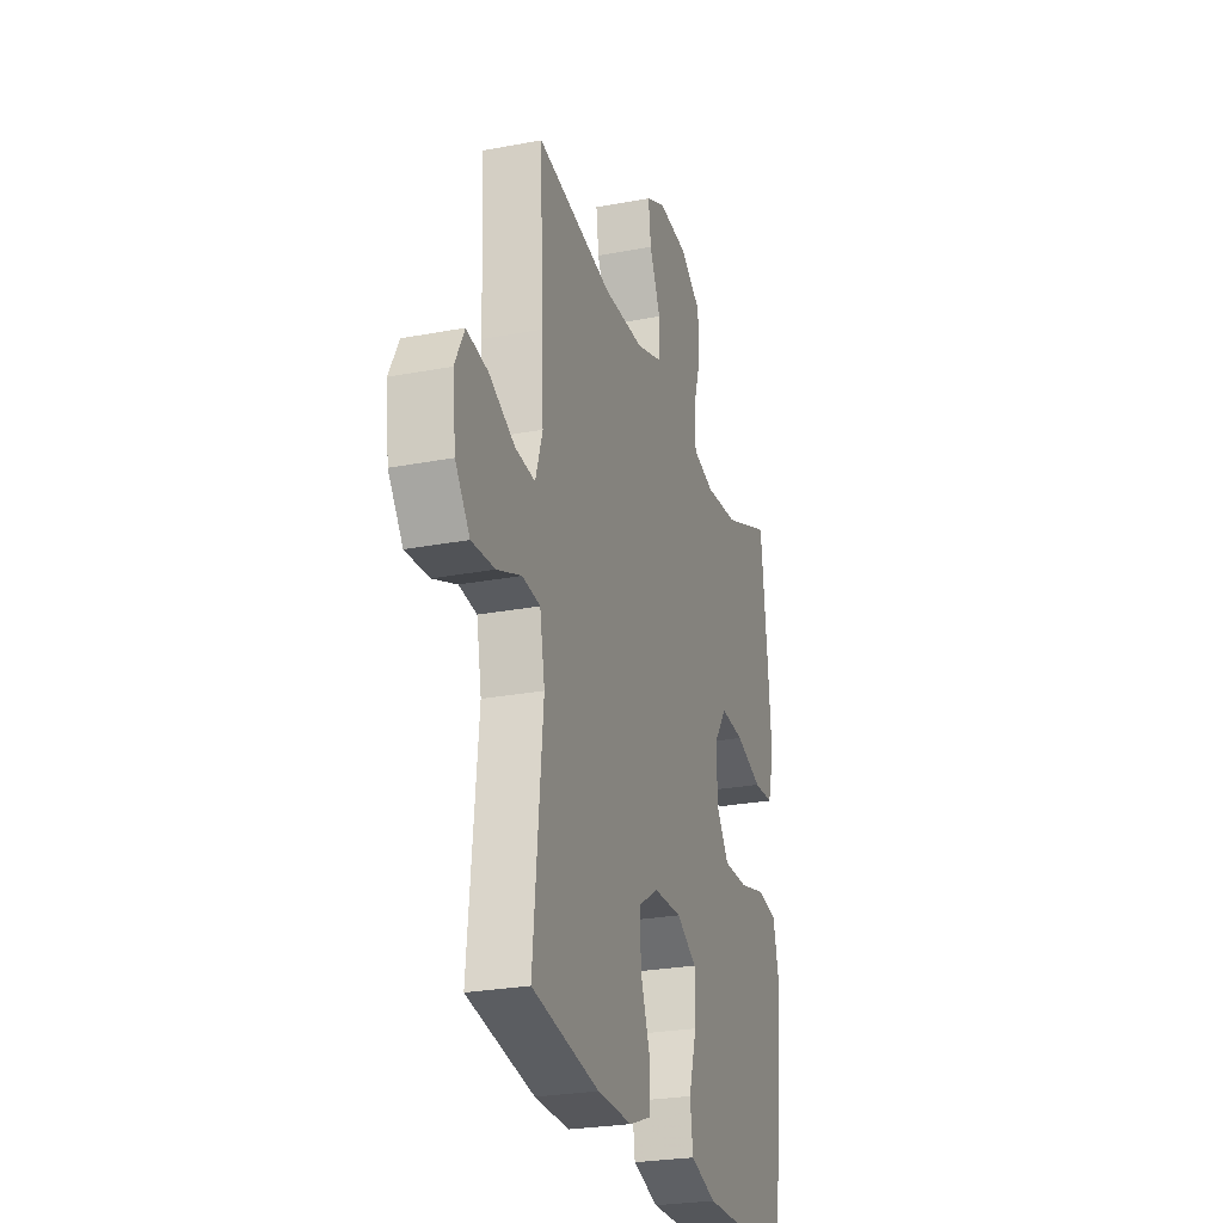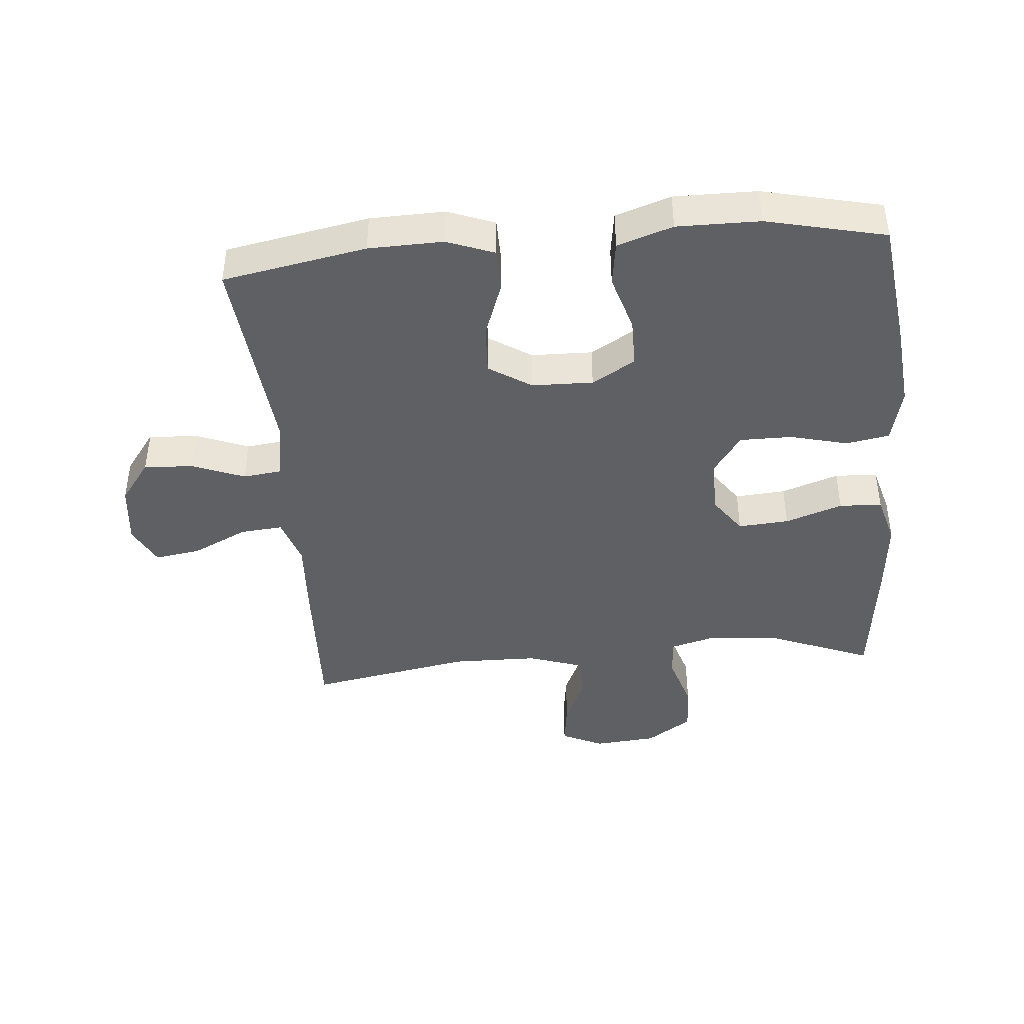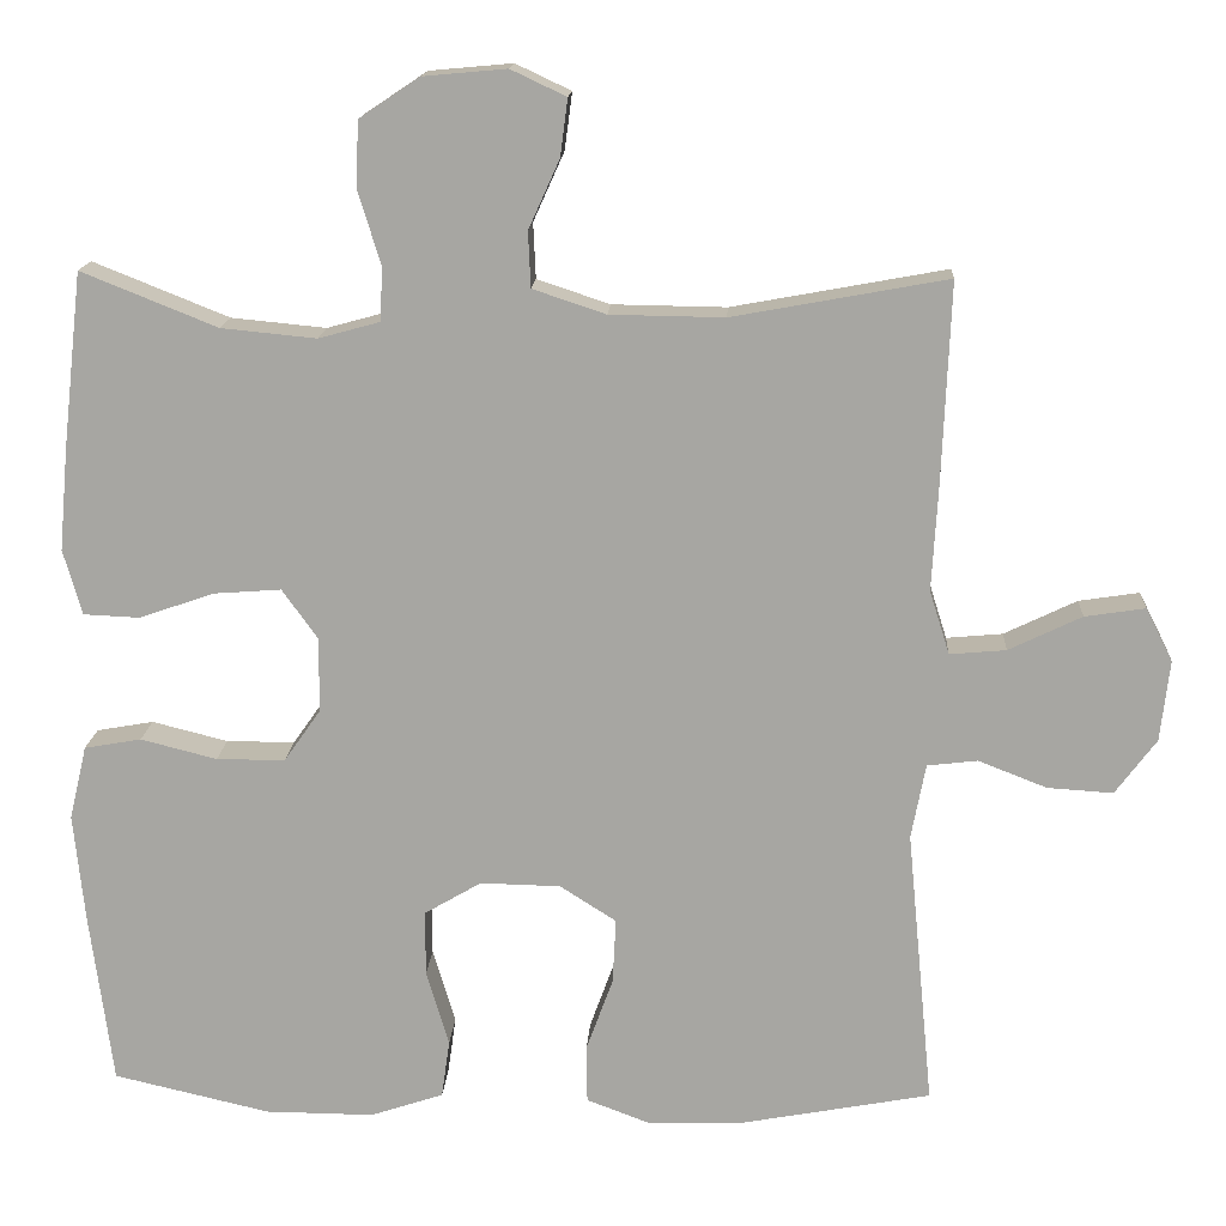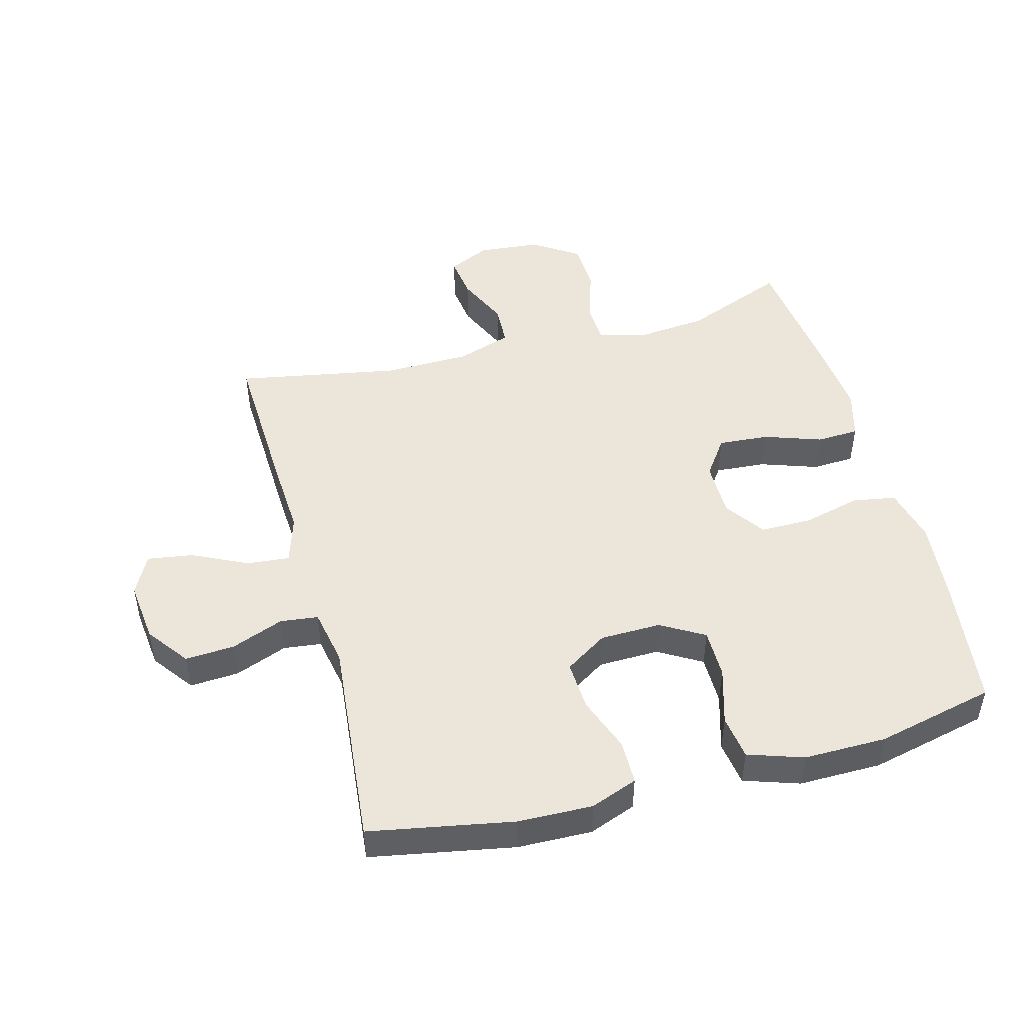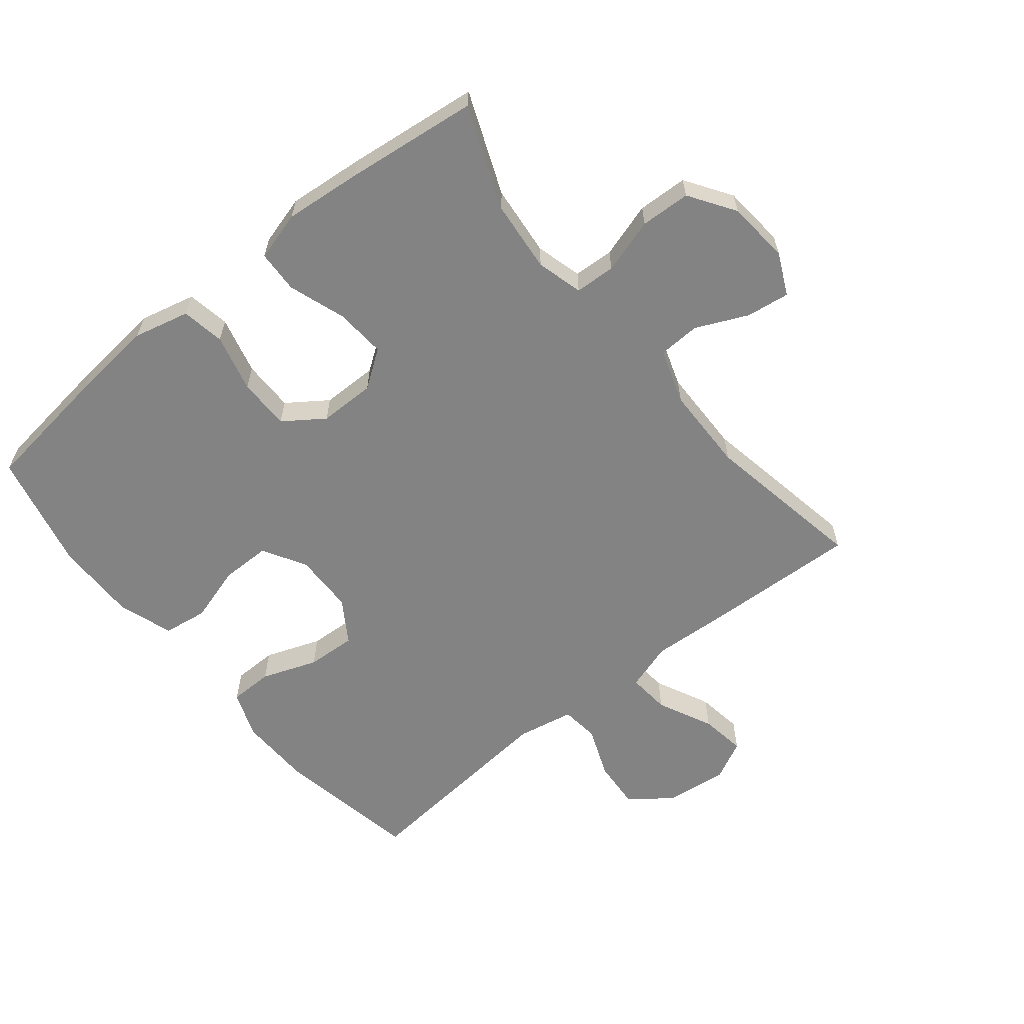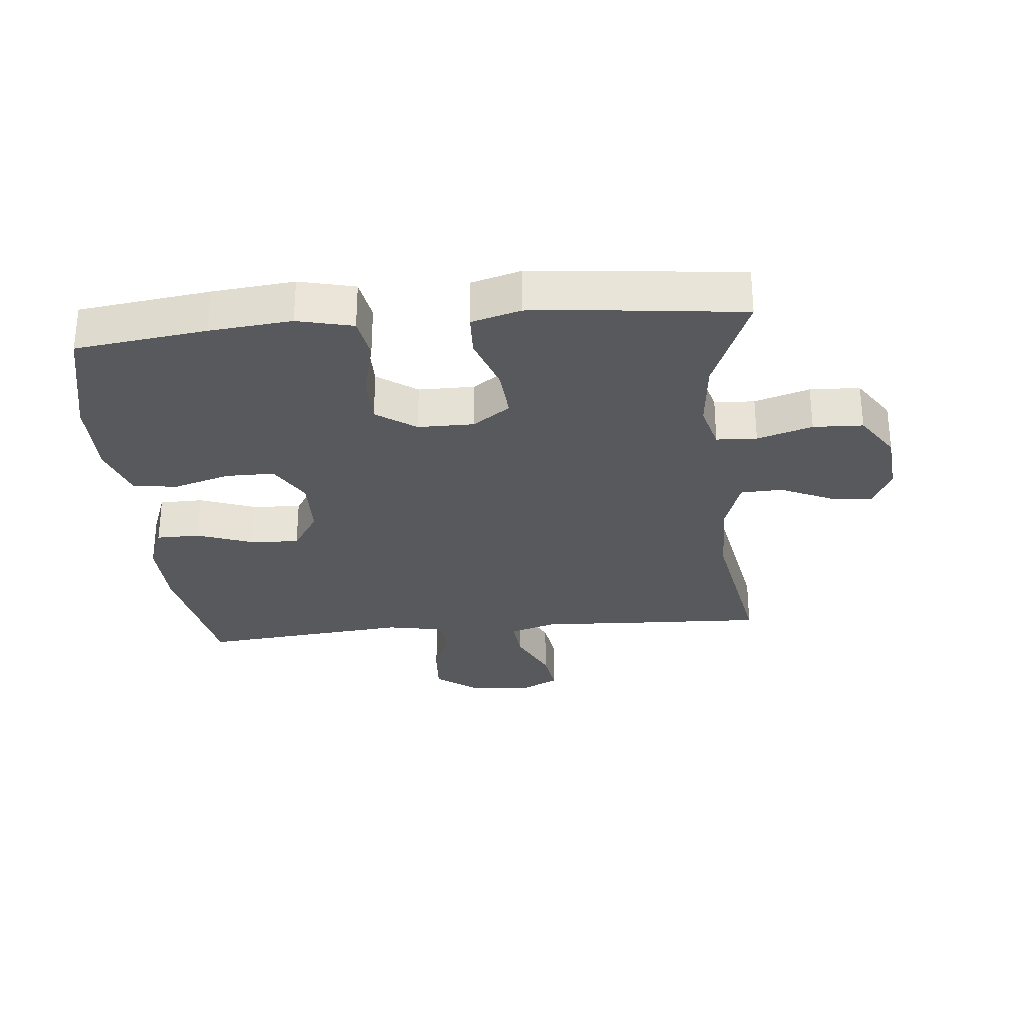
<metadata>
{"format":"obj","ext":"obj","renderer":"f3d","projection":"perspective","resolution":1024,"background":"white","views":[{"elev":-25.8,"azim":106.9,"up":"+Z"},{"elev":-42.5,"azim":-175.0,"up":"+Y"},{"elev":15.4,"azim":3.3,"up":"+Z"},{"elev":47.9,"azim":165.0,"up":"+Y"},{"elev":-61.0,"azim":-51.1,"up":"+Y"},{"elev":-29.4,"azim":-84.6,"up":"+Y"}]}
</metadata>
<code>
v 0.5 0.07 -0.5
v 0.274 0.07 -0.542
v 0.157 0.07 -0.545
v 0.083 0.07 -0.517
v 0.082 0.07 -0.448
v 0.114 0.07 -0.36
v 0.118 0.07 -0.282
v 0.051 0.07 -0.239
v -0.045 0.07 -0.237
v -0.113 0.07 -0.277
v -0.113 0.07 -0.355
v -0.086 0.07 -0.445
v -0.096 0.07 -0.515
v -0.183 0.07 -0.544
v -0.313 0.07 -0.543
v -0.5 0.07 -0.5
v -0.527 0.07 -0.293
v -0.54 0.07 -0.163
v -0.519 0.07 -0.075
v -0.451 0.07 -0.063
v -0.36 0.07 -0.086
v -0.278 0.07 -0.086
v -0.234 0.07 -0.023
v -0.234 0.07 0.066
v -0.276 0.07 0.125
v -0.356 0.07 0.119
v -0.446 0.07 0.088
v -0.513 0.07 0.091
v -0.535 0.07 0.169
v -0.524 0.07 0.29
v -0.5 0.07 0.5
v -0.338 0.07 0.435
v -0.225 0.07 0.424
v -0.152 0.07 0.444
v -0.149 0.07 0.508
v -0.176 0.07 0.595
v -0.173 0.07 0.674
v -0.101 0.07 0.722
v -0.002 0.07 0.731
v 0.064 0.07 0.7
v 0.055 0.07 0.632
v 0.018 0.07 0.55
v 0.021 0.07 0.484
v 0.108 0.07 0.455
v 0.244 0.07 0.453
v 0.5 0.07 0.5
v 0.49 0.07 0.257
v 0.483 0.07 0.135
v 0.507 0.07 0.059
v 0.574 0.07 0.065
v 0.661 0.07 0.107
v 0.733 0.07 0.118
v 0.765 0.07 0.055
v 0.754 0.07 -0.042
v 0.705 0.07 -0.108
v 0.627 0.07 -0.103
v 0.545 0.07 -0.071
v 0.485 0.07 -0.078
v 0.468 0.07 -0.168
v 0.5 0 -0.5
v 0.274 0 -0.542
v 0.157 0 -0.545
v 0.083 0 -0.517
v 0.082 0 -0.448
v 0.114 0 -0.36
v 0.118 0 -0.282
v 0.051 0 -0.239
v -0.045 0 -0.237
v -0.113 0 -0.277
v -0.113 0 -0.355
v -0.086 0 -0.445
v -0.096 0 -0.515
v -0.183 0 -0.544
v -0.313 0 -0.543
v -0.5 0 -0.5
v -0.527 0 -0.293
v -0.54 0 -0.163
v -0.519 0 -0.075
v -0.451 0 -0.063
v -0.36 0 -0.086
v -0.278 0 -0.086
v -0.234 0 -0.023
v -0.234 0 0.066
v -0.276 0 0.125
v -0.356 0 0.119
v -0.446 0 0.088
v -0.513 0 0.091
v -0.535 0 0.169
v -0.524 0 0.29
v -0.5 0 0.5
v -0.338 0 0.435
v -0.225 0 0.424
v -0.152 0 0.444
v -0.149 0 0.508
v -0.176 0 0.595
v -0.173 0 0.674
v -0.101 0 0.722
v -0.002 0 0.731
v 0.064 0 0.7
v 0.055 0 0.632
v 0.018 0 0.55
v 0.021 0 0.484
v 0.108 0 0.455
v 0.244 0 0.453
v 0.5 0 0.5
v 0.49 0 0.257
v 0.483 0 0.135
v 0.507 0 0.059
v 0.574 0 0.065
v 0.661 0 0.107
v 0.733 0 0.118
v 0.765 0 0.055
v 0.754 0 -0.042
v 0.705 0 -0.108
v 0.627 0 -0.103
v 0.545 0 -0.071
v 0.485 0 -0.078
v 0.468 0 -0.168
f 54 55 56 57
f 54 57 58
f 53 54 58
f 50 51 52 53
f 49 50 53 58
f 48 49 58 59
f 45 46 47 48
f 44 45 48 59
f 39 40 41 42
f 39 42 43
f 38 39 43
f 35 36 37 38
f 34 35 38 43
f 33 34 43 44
f 29 30 31 32
f 29 32 33
f 26 27 28 29
f 25 26 29 33
f 24 25 33 44
f 18 19 20 21
f 18 21 22
f 17 18 22
f 16 17 22
f 15 16 22 23
f 11 12 13 14
f 10 11 14 15
f 3 4 5 6
f 3 6 7
f 2 3 7
f 1 2 7
f 59 1 7 8
f 23 24 44 59
f 10 15 23
f 9 10 23
f 8 9 23 59
f 116 115 114 113
f 117 116 113
f 117 113 112
f 112 111 110 109
f 117 112 109 108
f 118 117 108 107
f 107 106 105 104
f 118 107 104 103
f 101 100 99 98
f 102 101 98
f 102 98 97
f 97 96 95 94
f 102 97 94 93
f 103 102 93 92
f 91 90 89 88
f 92 91 88
f 88 87 86 85
f 92 88 85 84
f 103 92 84 83
f 80 79 78 77
f 81 80 77
f 81 77 76
f 81 76 75
f 82 81 75 74
f 73 72 71 70
f 74 73 70 69
f 65 64 63 62
f 66 65 62
f 66 62 61
f 66 61 60
f 67 66 60 118
f 118 103 83 82
f 82 74 69
f 82 69 68
f 118 82 68 67
f 1 60 61 2
f 2 61 62 3
f 3 62 63 4
f 4 63 64 5
f 5 64 65 6
f 6 65 66 7
f 7 66 67 8
f 8 67 68 9
f 9 68 69 10
f 10 69 70 11
f 11 70 71 12
f 12 71 72 13
f 13 72 73 14
f 14 73 74 15
f 15 74 75 16
f 16 75 76 17
f 17 76 77 18
f 18 77 78 19
f 19 78 79 20
f 20 79 80 21
f 21 80 81 22
f 22 81 82 23
f 23 82 83 24
f 24 83 84 25
f 25 84 85 26
f 26 85 86 27
f 27 86 87 28
f 28 87 88 29
f 29 88 89 30
f 30 89 90 31
f 31 90 91 32
f 32 91 92 33
f 33 92 93 34
f 34 93 94 35
f 35 94 95 36
f 36 95 96 37
f 37 96 97 38
f 38 97 98 39
f 39 98 99 40
f 40 99 100 41
f 41 100 101 42
f 42 101 102 43
f 43 102 103 44
f 44 103 104 45
f 45 104 105 46
f 46 105 106 47
f 47 106 107 48
f 48 107 108 49
f 49 108 109 50
f 50 109 110 51
f 51 110 111 52
f 52 111 112 53
f 53 112 113 54
f 54 113 114 55
f 55 114 115 56
f 56 115 116 57
f 57 116 117 58
f 58 117 118 59
f 59 118 60 1

</code>
